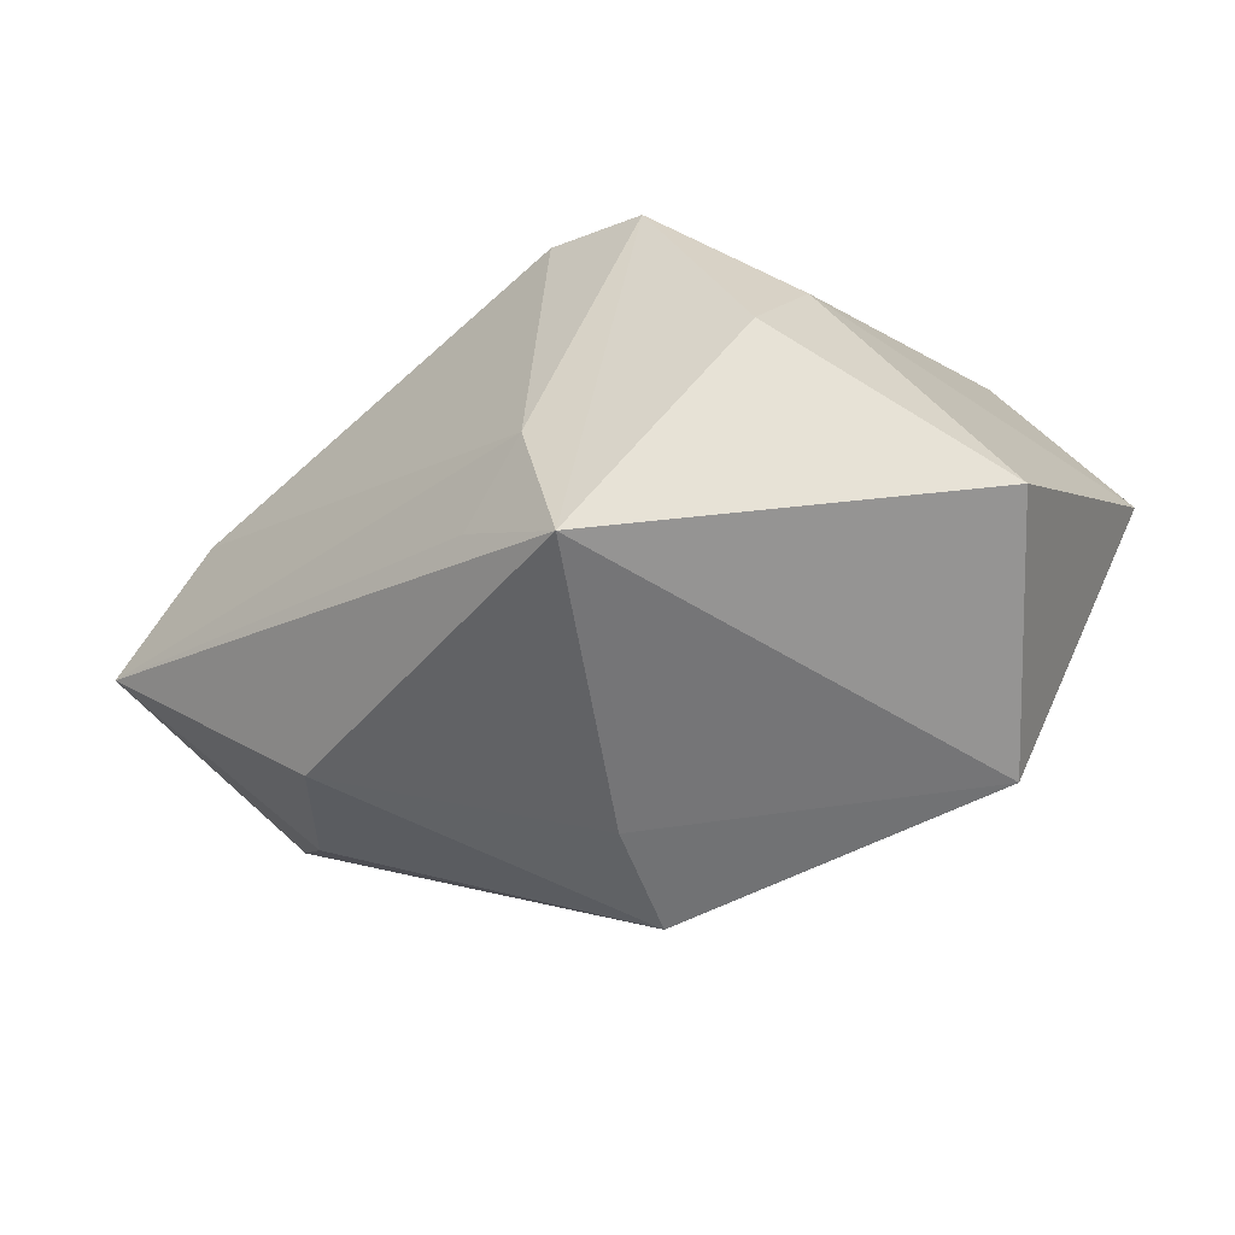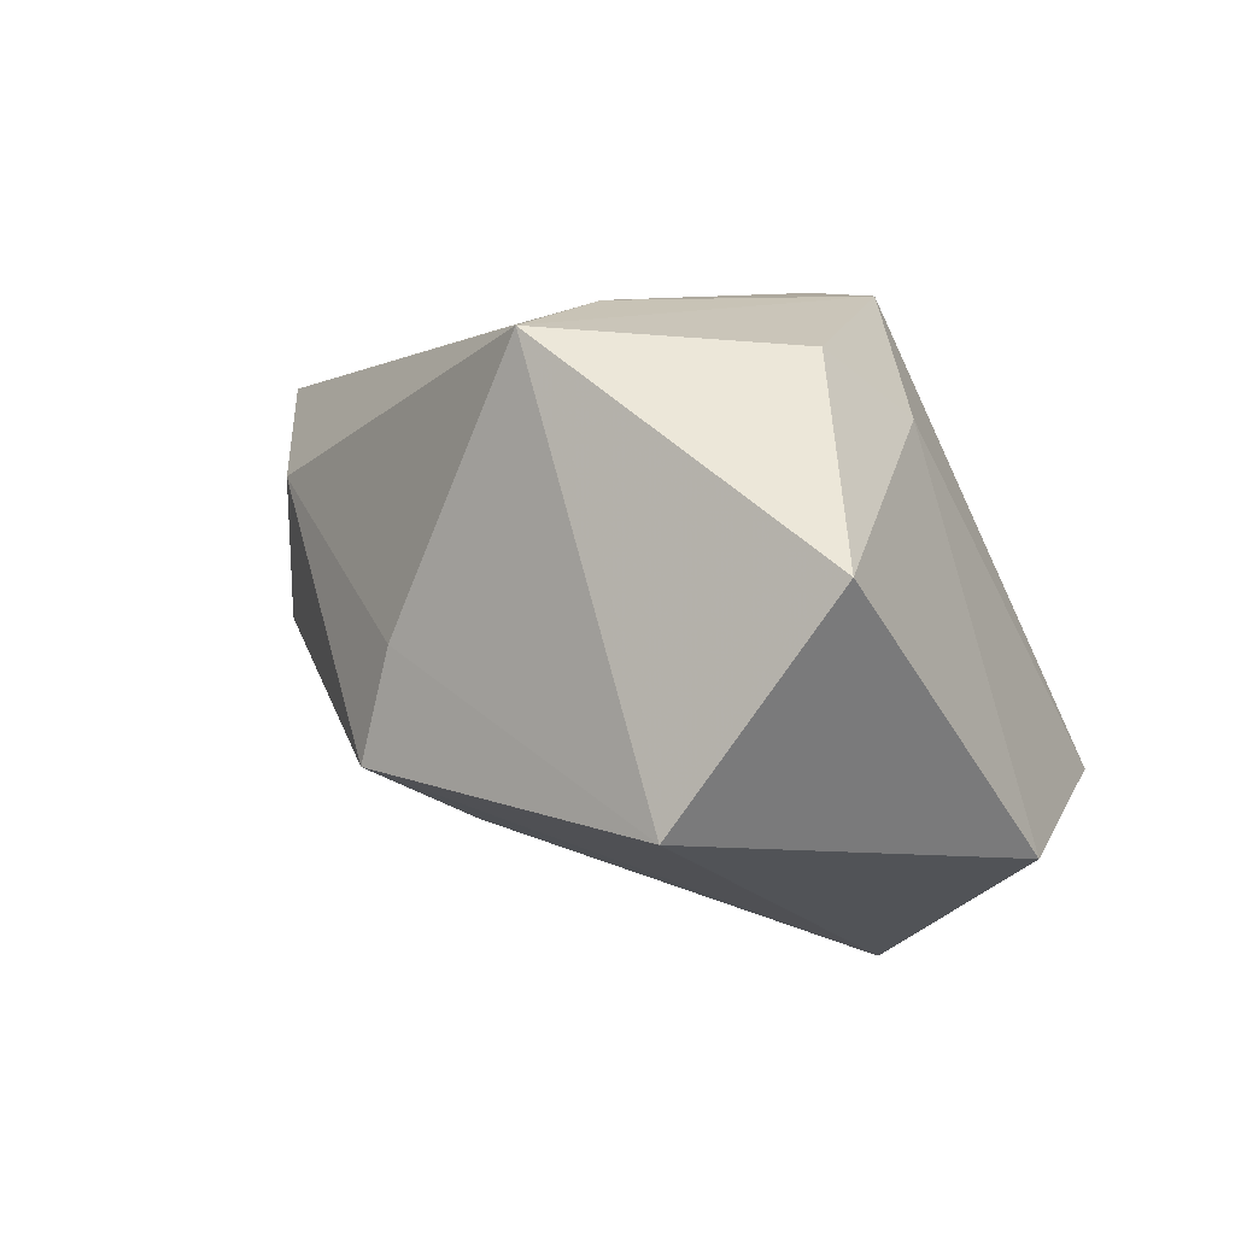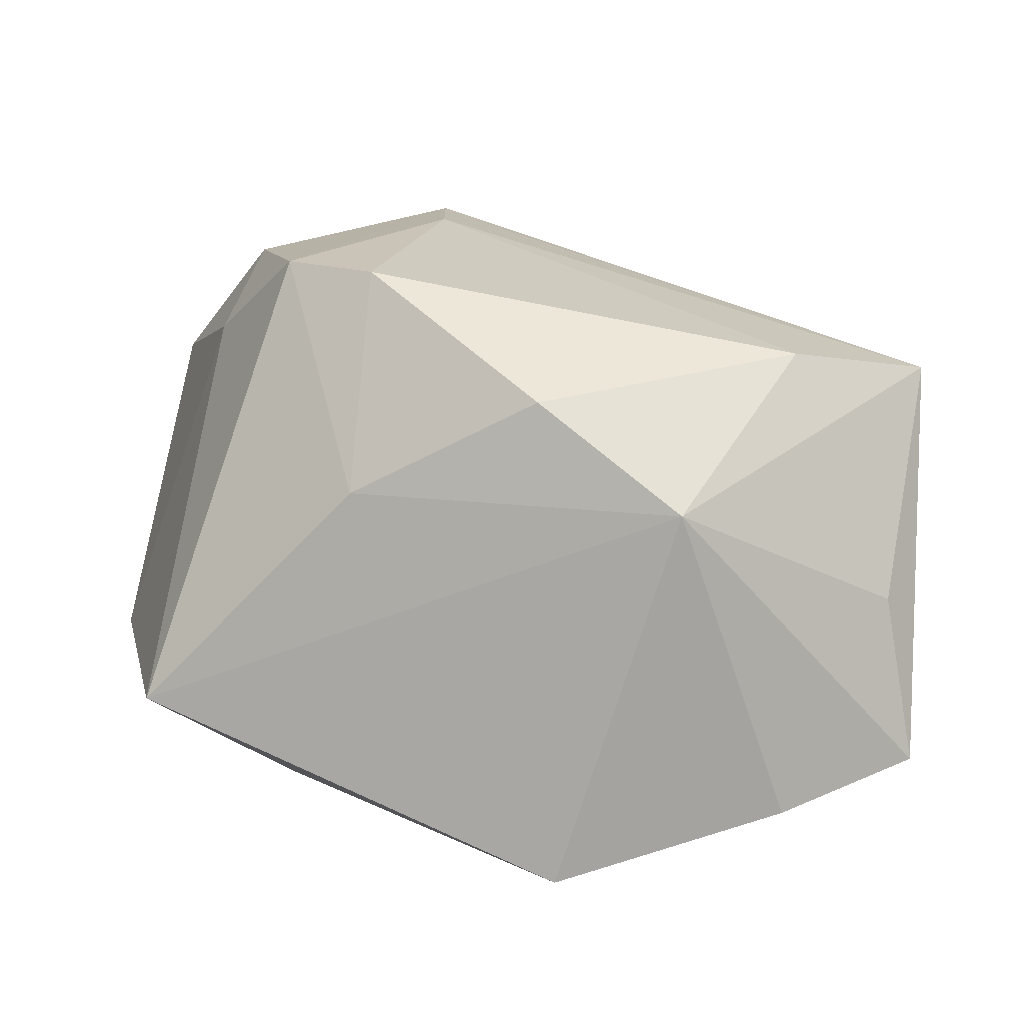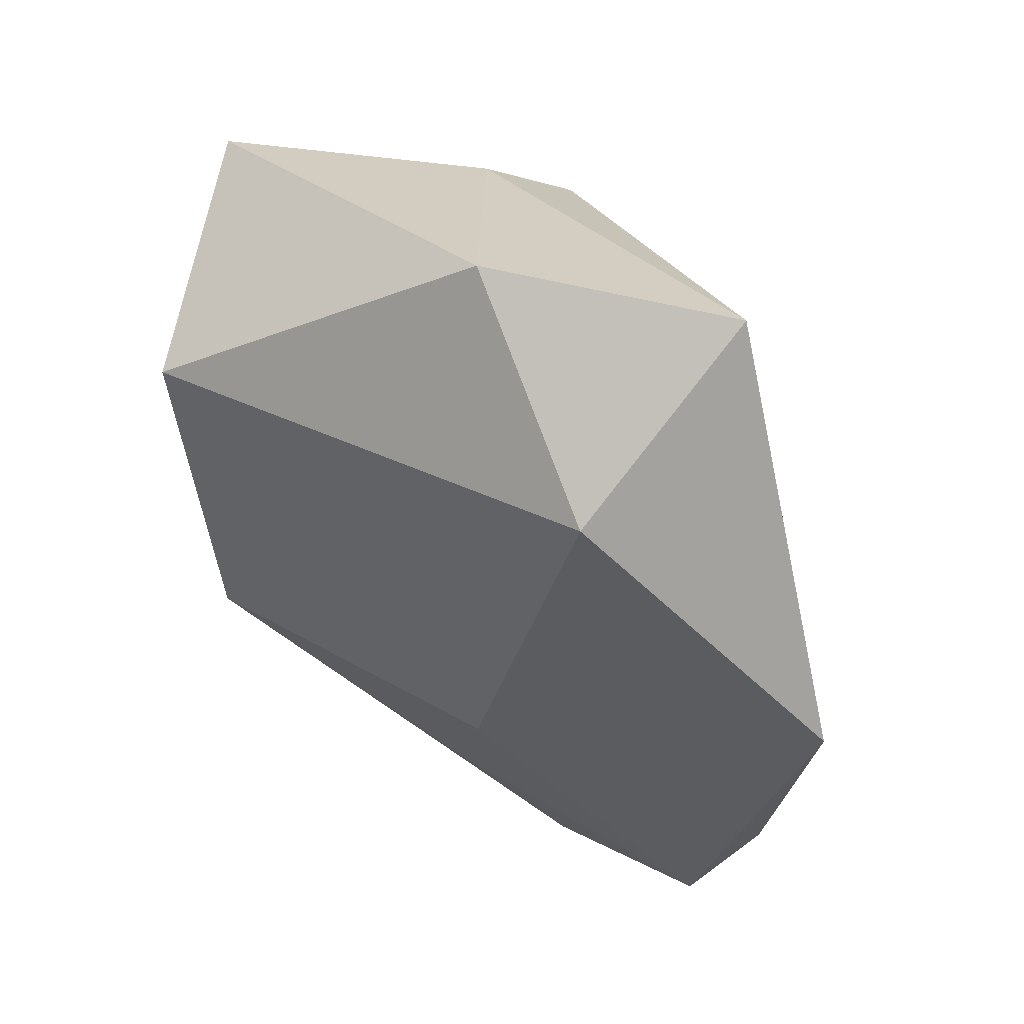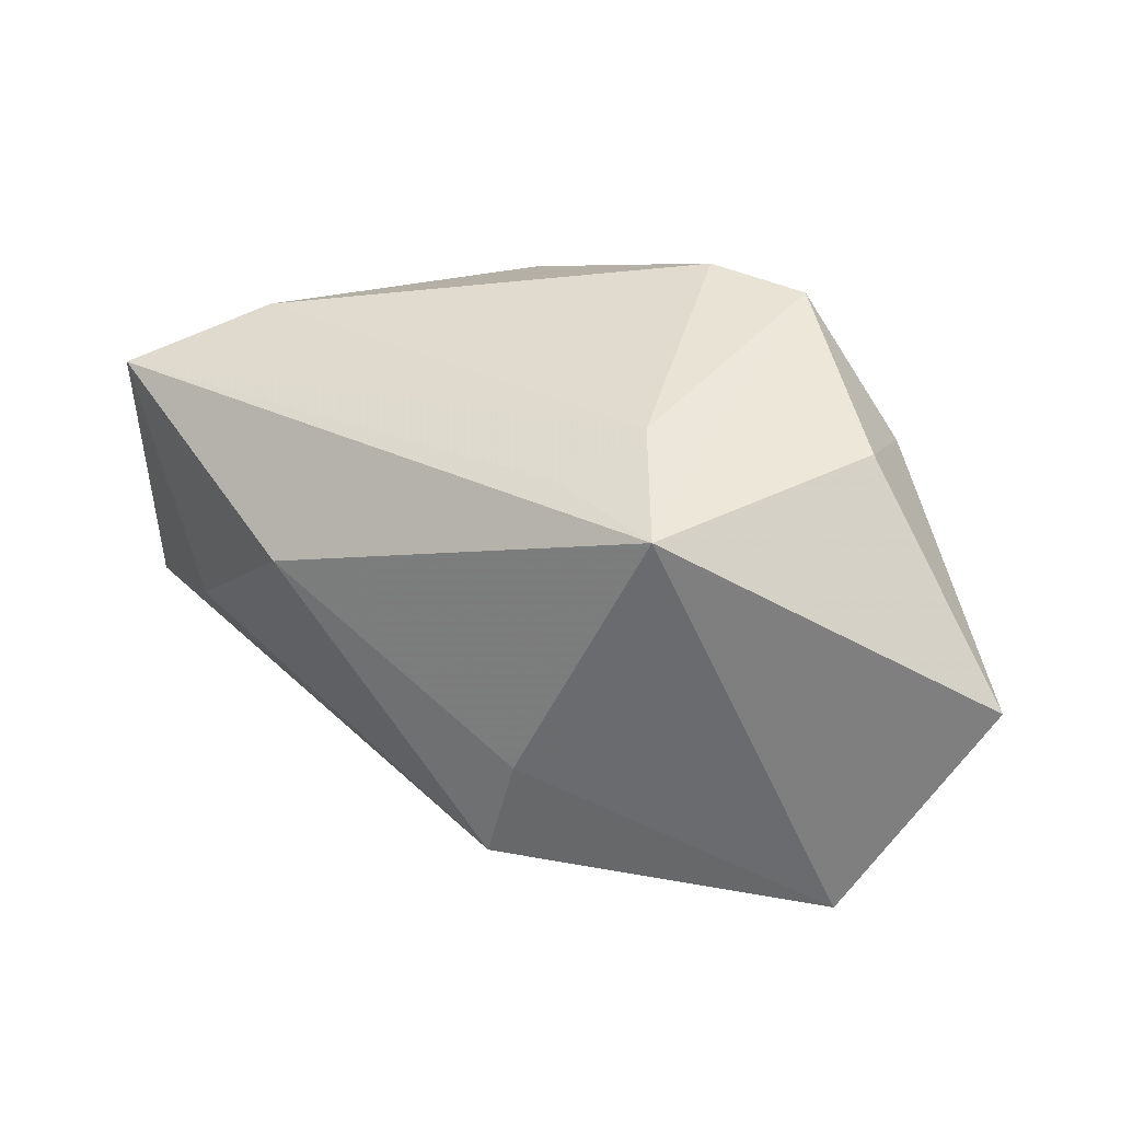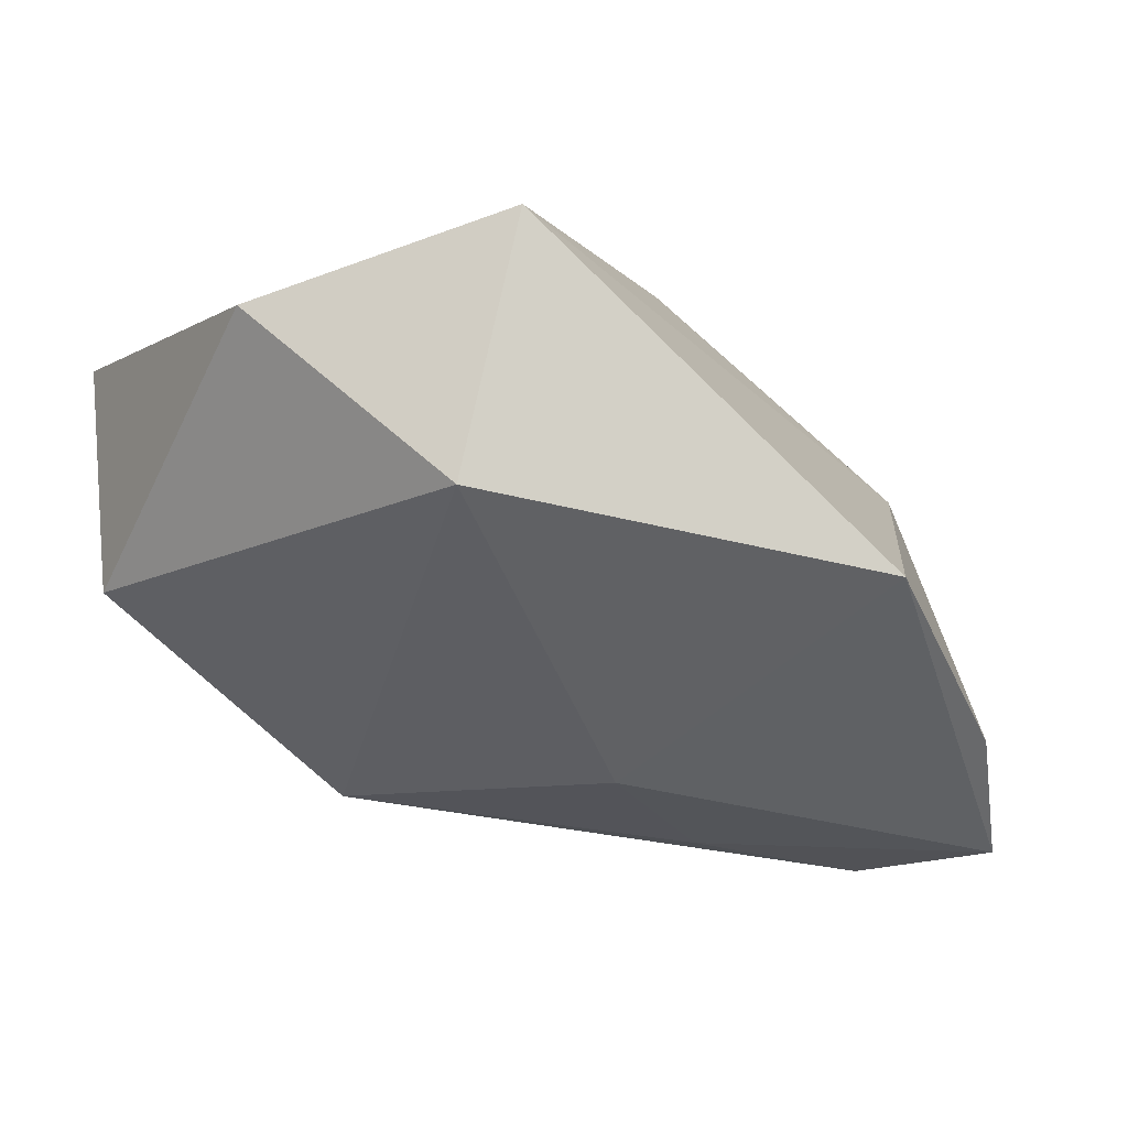
<metadata>
{"format":"obj","ext":"obj","renderer":"f3d","projection":"perspective","resolution":1024,"background":"white","views":[{"elev":-50.9,"azim":33.2,"up":"+Y"},{"elev":9.0,"azim":41.0,"up":"+Z"},{"elev":19.9,"azim":-170.0,"up":"+Z"},{"elev":-47.9,"azim":96.0,"up":"+Z"},{"elev":42.1,"azim":10.3,"up":"+Z"},{"elev":-62.0,"azim":132.0,"up":"+Z"}]}
</metadata>
<code>
v -0.03414 0.007987 0.02193
v -0.03165 -0.008344 -0.01205
v 0.01006 0.01194 0.02971
v 0.04305 0.0009258 -0.01658
v -0.03553 0.02459 -0.02275
v -0.02699 -0.01985 0.01258
v 0.0003821 -0.02031 0.02707
v -0.02445 0.02637 0.009905
v -0.04507 0.01359 -0.002557
v 0.0425 -0.02548 0.01014
v 0.0301 0.0001161 0.01978
v -0.009341 0.02247 0.01967
v 0.01038 -0.02816 0.02811
v 0.02955 -0.03263 -0.01128
v -0.001535 -0.03152 0.0009195
v -0.04839 0.01623 -0.0195
v 0.03235 0.02601 -0.01449
v 0.02821 -0.01048 0.02628
v 0.009986 0.02348 0.009238
v -0.01281 0.03155 -0.02931
v 0.02139 0.008542 -0.03087
v -0.01599 -0.005726 -0.02113
v 0.007784 -0.01471 0.02971
v -0.003935 -0.03263 -0.009858
v -0.04718 -6.34e-05 0.01883
v 0.01972 0.008716 0.02971
v -0.03862 -0.008955 -0.003319
v -0.04679 0.001167 -0.0102
f 28 25 16
f 22 21 24
f 17 21 20
f 20 22 16
f 21 22 20
f 4 21 17
f 3 26 19
f 19 26 17
f 17 20 8
f 8 19 17
f 24 28 2
f 2 28 16
f 2 22 24
f 16 22 2
f 27 28 24
f 25 28 27
f 17 26 11
f 11 4 17
f 10 4 11
f 6 13 25
f 6 27 24
f 25 27 6
f 18 13 10
f 26 13 18
f 10 11 18
f 18 11 26
f 23 26 3
f 23 13 26
f 14 4 10
f 10 13 14
f 24 21 14
f 21 4 14
f 16 25 9
f 9 8 16
f 25 8 9
f 5 20 16
f 16 8 5
f 5 8 20
f 1 8 25
f 1 23 3
f 25 23 1
f 15 6 24
f 13 6 15
f 24 14 15
f 15 14 13
f 25 13 7
f 7 23 25
f 13 23 7
f 12 1 3
f 8 1 12
f 3 19 12
f 19 8 12

</code>
